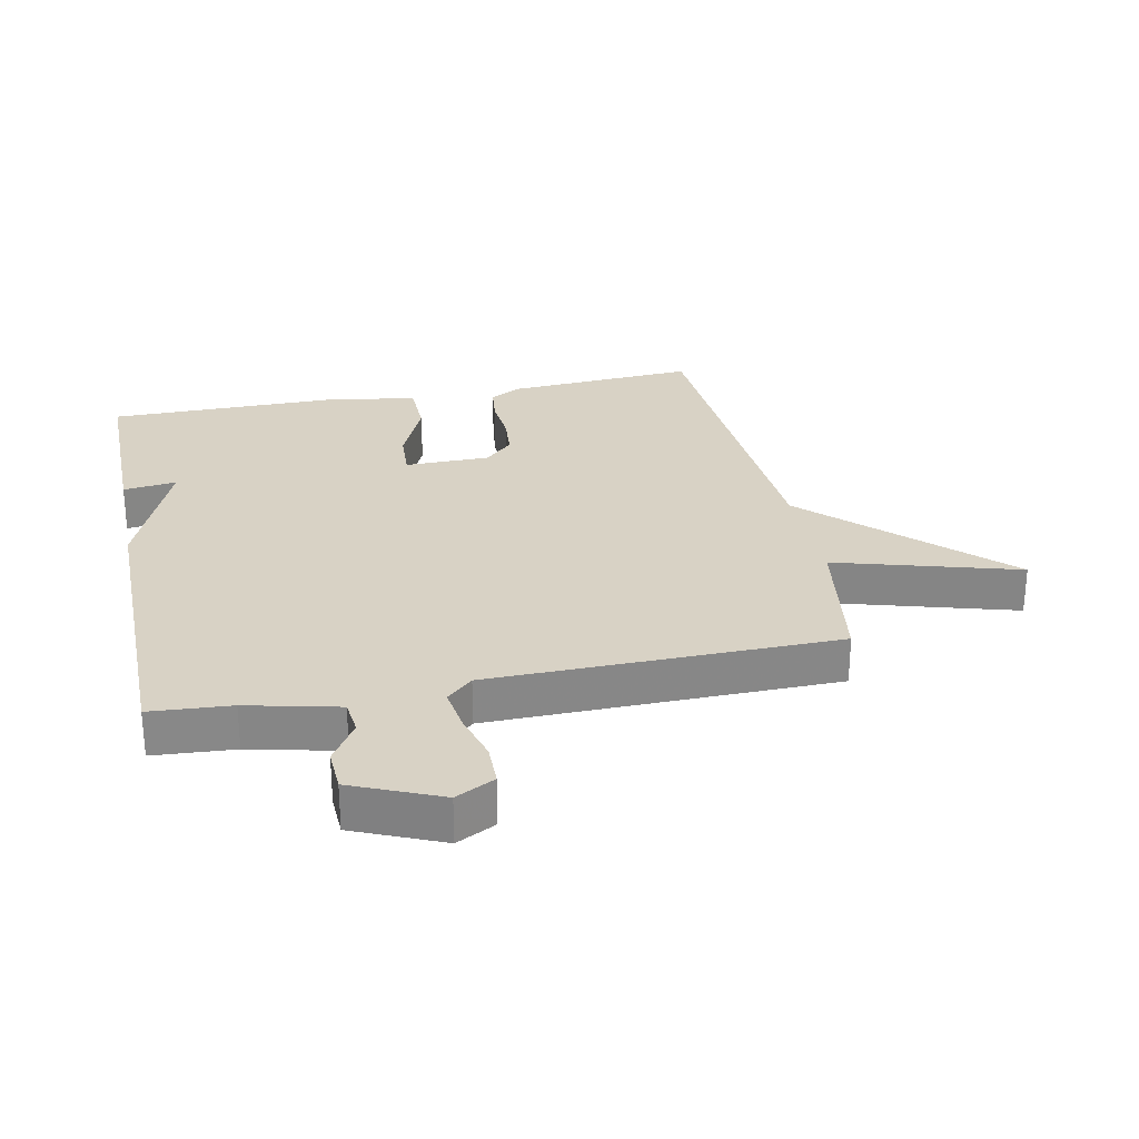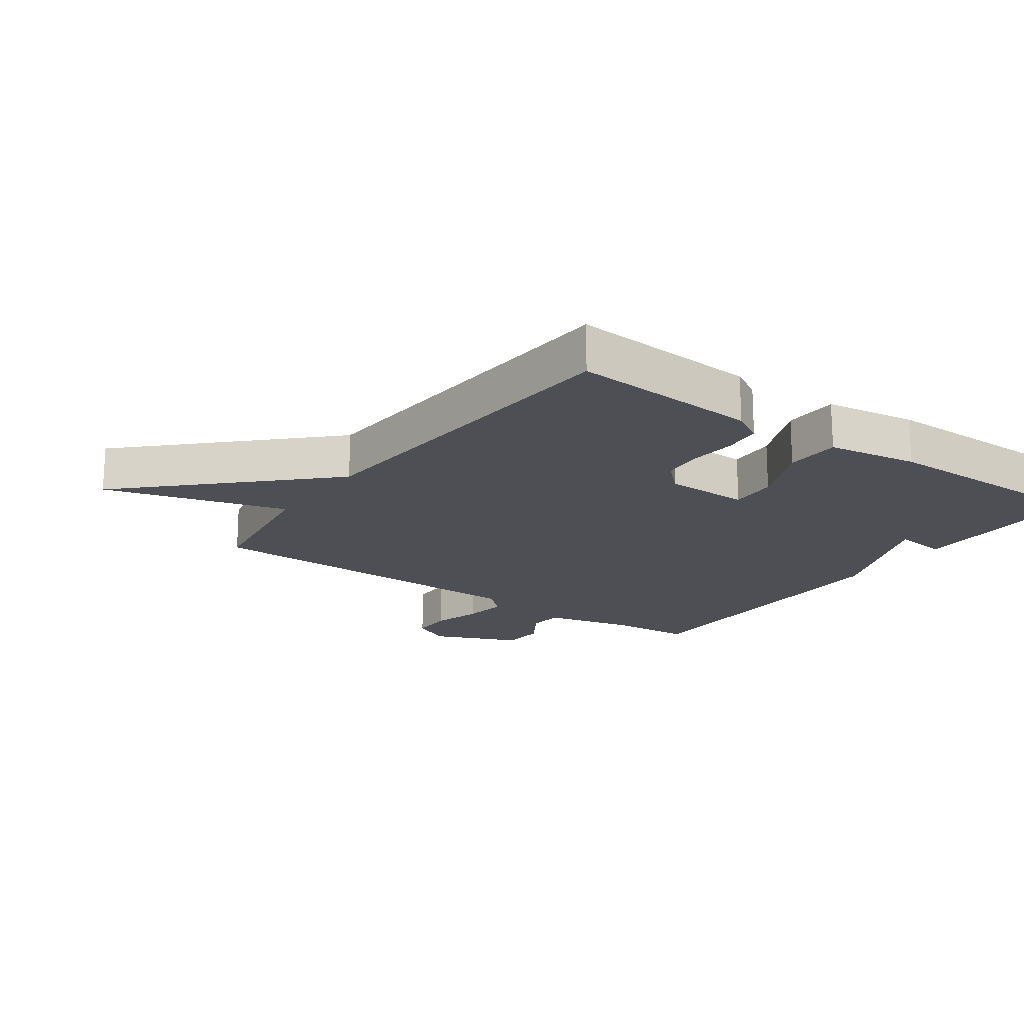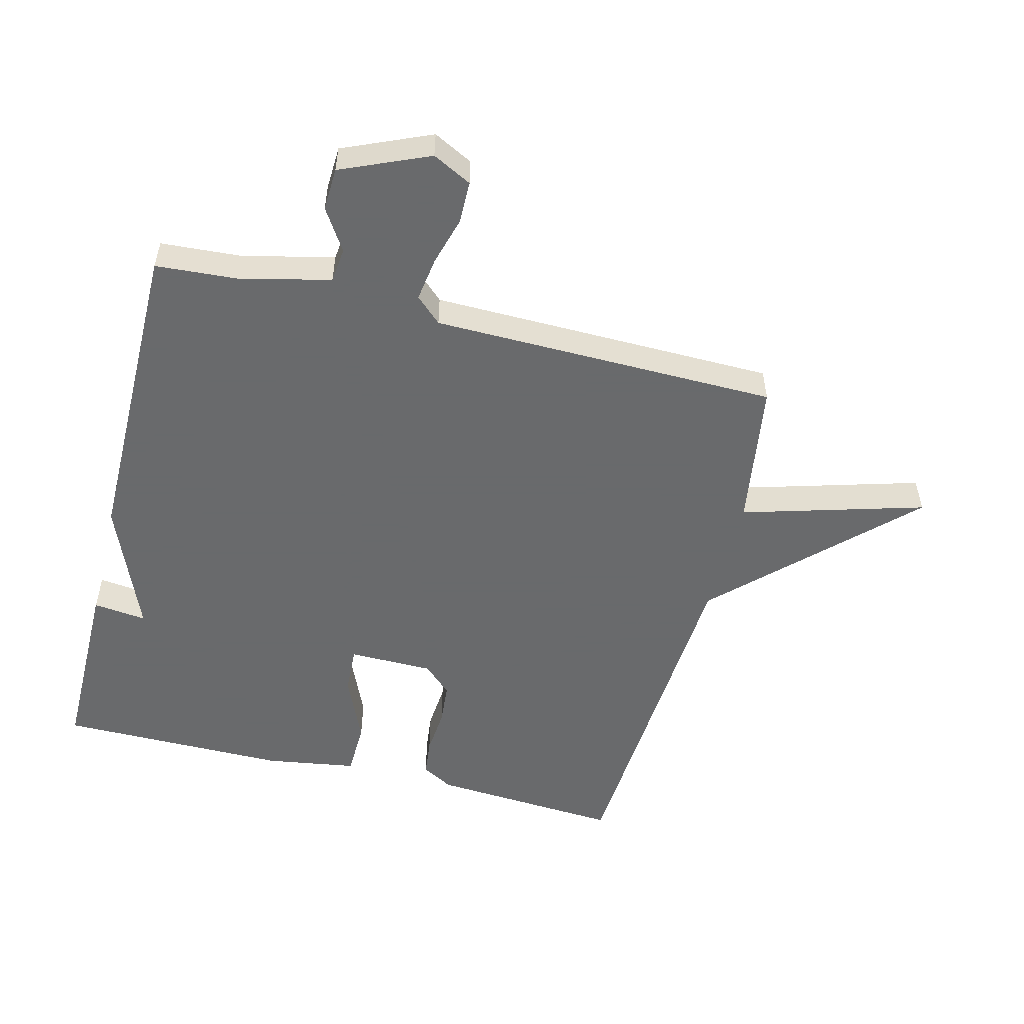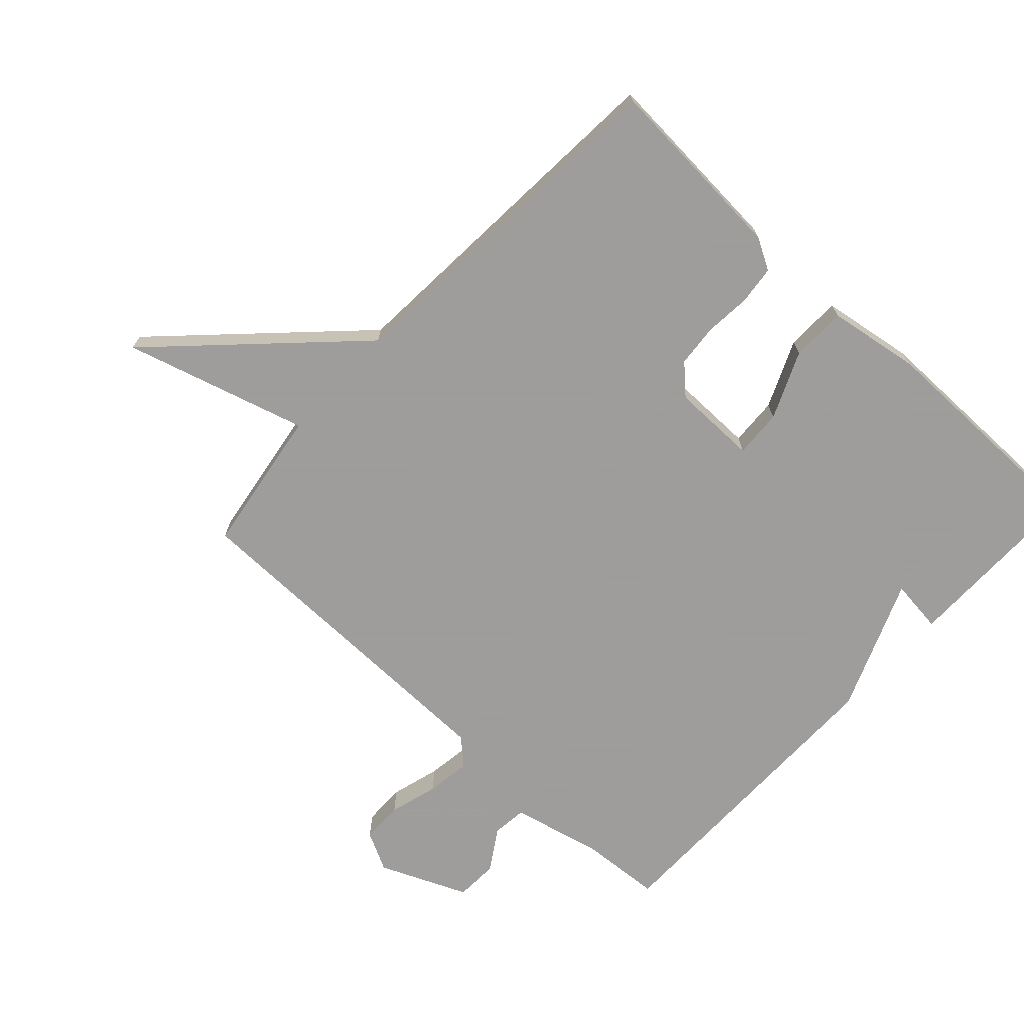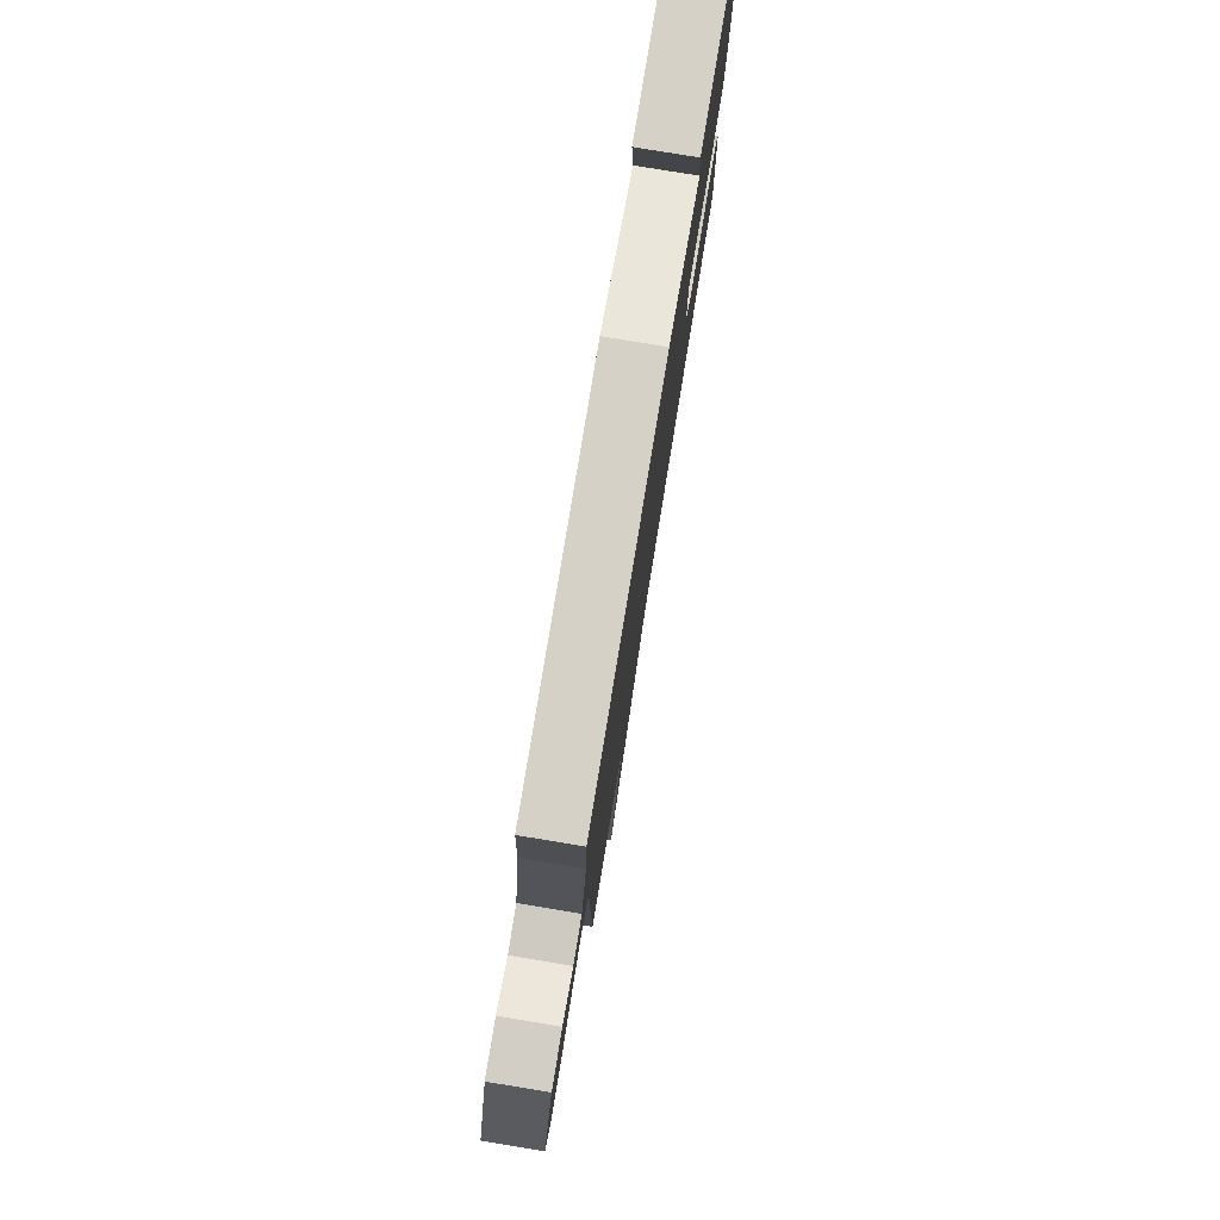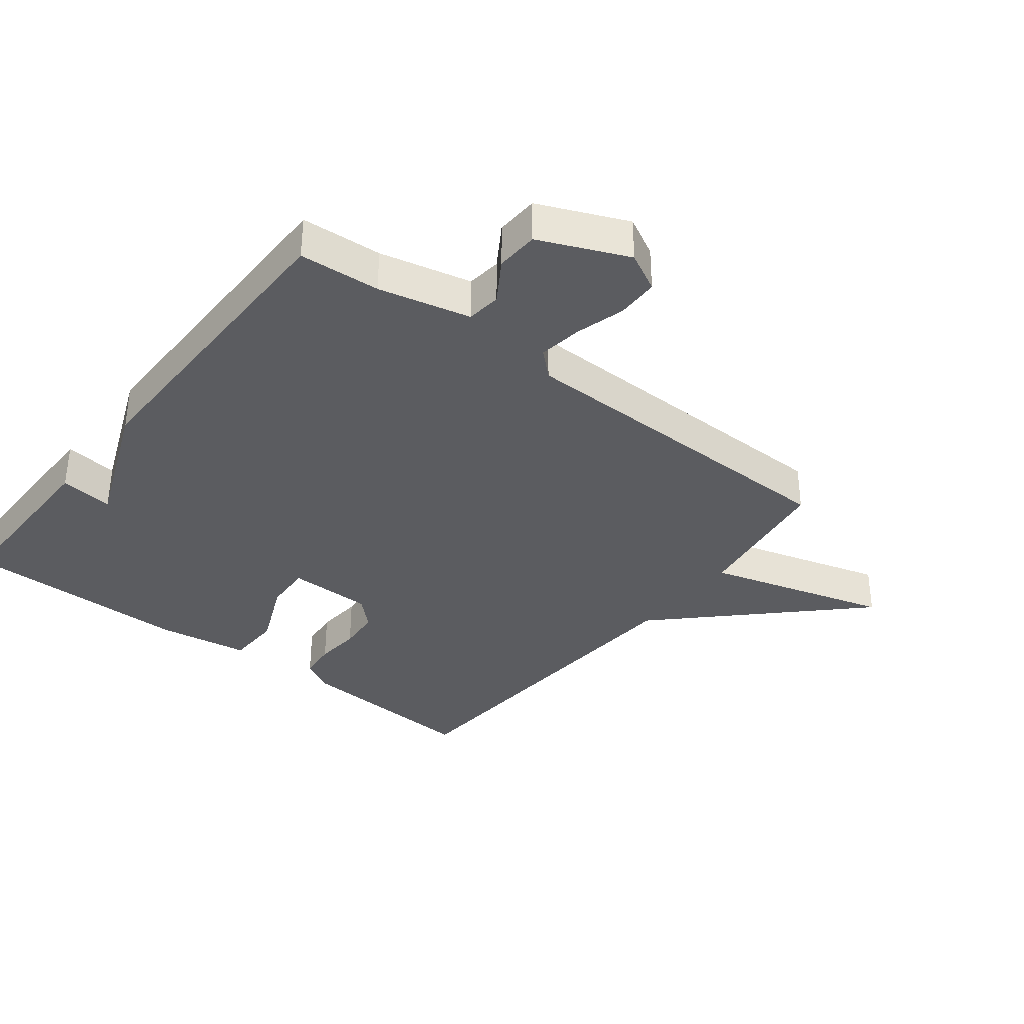
<metadata>
{"format":"obj","ext":"obj","renderer":"f3d","projection":"perspective","resolution":1024,"background":"white","views":[{"elev":27.7,"azim":78.4,"up":"+Y"},{"elev":-18.4,"azim":-125.7,"up":"+Y"},{"elev":-52.9,"azim":75.8,"up":"+Y"},{"elev":-70.7,"azim":-132.8,"up":"+Y"},{"elev":79.5,"azim":99.3,"up":"+Z"},{"elev":-35.2,"azim":51.9,"up":"+Y"}]}
</metadata>
<code>
v 0.5 0.07 0.5
v 0.509 0.07 0.372
v 0.543 0.07 0.227
v 0.598 0.07 0.221
v 0.664 0.07 0.263
v 0.732 0.07 0.26
v 0.792 0.07 0.121
v 0.76 0.07 0.059
v 0.693 0.07 0.058
v 0.615 0.07 0.08
v 0.545 0.07 0.09
v 0.507 0.07 0.049
v 0.5 0.07 -0.5
v 0.267 0.07 -0.536
v 0.351 0.07 -0.825
v 0.067 0.07 -0.536
v -0.5 0.07 -0.5
v -0.48 0.07 -0.198
v -0.452 0.07 -0.148
v -0.391 0.07 -0.141
v -0.318 0.07 -0.147
v -0.25 0.07 -0.141
v -0.207 0.07 -0.096
v -0.206 0.07 0.039
v -0.282 0.07 0.035
v -0.389 0.07 -0.012
v -0.477 0.07 -0.01
v -0.5 0.07 0.135
v -0.5 0.07 0.5
v -0.205 0.07 0.5
v -0.215 0.07 0.415
v -0.005 0.07 0.5
v 0.5 0 0.5
v 0.509 0 0.372
v 0.543 0 0.227
v 0.598 0 0.221
v 0.664 0 0.263
v 0.732 0 0.26
v 0.792 0 0.121
v 0.76 0 0.059
v 0.693 0 0.058
v 0.615 0 0.08
v 0.545 0 0.09
v 0.507 0 0.049
v 0.5 0 -0.5
v 0.267 0 -0.536
v 0.351 0 -0.825
v 0.067 0 -0.536
v -0.5 0 -0.5
v -0.48 0 -0.198
v -0.452 0 -0.148
v -0.391 0 -0.141
v -0.318 0 -0.147
v -0.25 0 -0.141
v -0.207 0 -0.096
v -0.206 0 0.039
v -0.282 0 0.035
v -0.389 0 -0.012
v -0.477 0 -0.01
v -0.5 0 0.135
v -0.5 0 0.5
v -0.205 0 0.5
v -0.215 0 0.415
v -0.005 0 0.5
f 31 32 1 2
f 29 30 31
f 28 29 31
f 27 28 31
f 26 27 31
f 25 26 31
f 31 2 3
f 25 31 3
f 24 25 3
f 23 24 3 4
f 22 23 4
f 19 20 21
f 18 19 21
f 17 18 21
f 16 17 21
f 16 21 22
f 14 15 16 22
f 12 13 14 22
f 11 12 22 4
f 8 9 10
f 7 8 10
f 6 7 10
f 5 6 10
f 4 5 10
f 4 10 11
f 34 33 64 63
f 63 62 61
f 63 61 60
f 63 60 59
f 63 59 58
f 63 58 57
f 35 34 63
f 35 63 57
f 35 57 56
f 36 35 56 55
f 36 55 54
f 53 52 51
f 53 51 50
f 53 50 49
f 53 49 48
f 54 53 48
f 54 48 47 46
f 54 46 45 44
f 36 54 44 43
f 42 41 40
f 42 40 39
f 42 39 38
f 42 38 37
f 42 37 36
f 43 42 36
f 1 33 34 2
f 2 34 35 3
f 3 35 36 4
f 4 36 37 5
f 5 37 38 6
f 6 38 39 7
f 7 39 40 8
f 8 40 41 9
f 9 41 42 10
f 10 42 43 11
f 11 43 44 12
f 12 44 45 13
f 13 45 46 14
f 14 46 47 15
f 15 47 48 16
f 16 48 49 17
f 17 49 50 18
f 18 50 51 19
f 19 51 52 20
f 20 52 53 21
f 21 53 54 22
f 22 54 55 23
f 23 55 56 24
f 24 56 57 25
f 25 57 58 26
f 26 58 59 27
f 27 59 60 28
f 28 60 61 29
f 29 61 62 30
f 30 62 63 31
f 31 63 64 32
f 32 64 33 1

</code>
